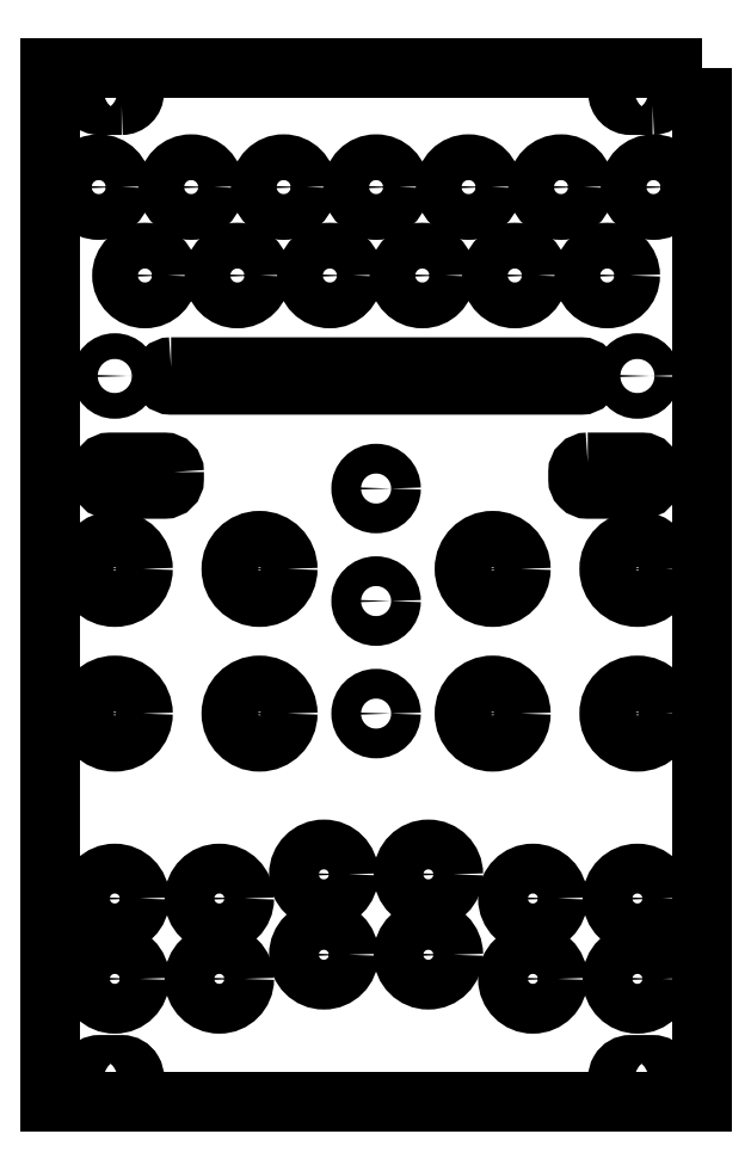
<metadata>
{"format":"dxf","ext":"dxf","renderer":"ezdxf+matplotlib","layout":"modelspace","background":"white","min_lineweight":24,"dpi":150}
</metadata>
<code>
0
SECTION
2
ENTITIES
0
LWPOLYLINE
8
0
90
8
70
1
43
0
10
26.32
20
15.25
42
0.4142
10
25.12
20
14.05
10
25.12
20
13.15
42
0.4142
10
26.32
20
11.95
10
33.07
20
11.95
42
0.4142
10
34.27
20
13.15
10
34.27
20
14.05
42
0.4142
10
33.07
20
15.25
0
LWPOLYLINE
8
0
90
8
70
1
43
0
10
-25.12
20
14.05
42
0.4142
10
-26.32
20
15.25
10
-33.07
20
15.25
42
0.4142
10
-34.27
20
14.05
10
-34.27
20
13.15
42
0.4142
10
-33.07
20
11.95
10
-26.32
20
11.95
42
0.4142
10
-25.12
20
13.15
0
LWPOLYLINE
8
0
90
4
70
1
43
0
10
-25.5
20
27.1
10
25.5
20
27.1
42
-1
10
25.5
20
24.9
10
-25.5
20
24.9
42
-1
0
CIRCLE
8
0
10
-11.5
20
49.5
30
0
40
2.85
210
0
220
-0
230
1
0
CIRCLE
8
0
10
-9.51e-15
20
-2
30
0
40
1.85
210
0
220
-0
230
1
0
CIRCLE
8
0
10
28.75
20
38.5
30
0
40
2.85
210
0
220
-0
230
1
0
CIRCLE
8
0
10
6.5
20
-46
30
0
40
3.1
210
0
220
-0
230
1
0
CIRCLE
8
0
10
-19.5
20
-49
30
0
40
3.1
210
0
220
-0
230
1
0
CIRCLE
8
0
10
-6.5
20
-46
30
0
40
3.1
210
0
220
-0
230
1
0
CIRCLE
8
0
10
-34.5
20
49.5
30
0
40
2.85
210
0
220
-0
230
1
0
CIRCLE
8
0
10
32.5
20
26
30
0
40
1.6
210
0
220
-0
230
1
0
CIRCLE
8
0
10
32.5
20
-16
30
0
40
3.5
210
0
220
-0
230
1
0
CIRCLE
8
0
10
-6.5
20
-36
30
0
40
3.1
210
0
220
-0
230
1
0
CIRCLE
8
0
10
-23
20
49.5
30
0
40
2.85
210
0
220
-0
230
1
0
CIRCLE
8
0
10
19.5
20
-39
30
0
40
3.1
210
0
220
-0
230
1
0
CIRCLE
8
0
10
-19.5
20
-39
30
0
40
3.1
210
0
220
-0
230
1
0
CIRCLE
8
0
10
6.662e-15
20
12
30
0
40
1.85
210
0
220
-0
230
1
0
CIRCLE
8
0
10
11.5
20
49.5
30
0
40
2.85
210
0
220
-0
230
1
0
CIRCLE
8
0
10
34.5
20
49.5
30
0
40
2.85
210
0
220
-0
230
1
0
CIRCLE
8
0
10
19.5
20
-49
30
0
40
3.1
210
0
220
-0
230
1
0
CIRCLE
8
0
10
-5.75
20
38.5
30
0
40
2.85
210
0
220
-0
230
1
0
CIRCLE
8
0
10
-28.75
20
38.5
30
0
40
2.85
210
0
220
-0
230
1
0
CIRCLE
8
0
10
32.5
20
2
30
0
40
3.5
210
0
220
-0
230
1
0
CIRCLE
8
0
10
-32.5
20
-39
30
0
40
3.1
210
0
220
-0
230
1
0
CIRCLE
8
0
10
-3.473e-12
20
49.5
30
0
40
2.85
210
0
220
-0
230
1
0
CIRCLE
8
0
10
-32.5
20
26
30
0
40
1.6
210
0
220
-0
230
1
0
CIRCLE
8
0
10
-32.5
20
2
30
0
40
3.5
210
0
220
-0
230
1
0
CIRCLE
8
0
10
5.75
20
38.5
30
0
40
2.85
210
0
220
-0
230
1
0
CIRCLE
8
0
10
17.25
20
38.5
30
0
40
2.85
210
0
220
-0
230
1
0
CIRCLE
8
0
10
3.109e-14
20
-16
30
0
40
1.85
210
0
220
-0
230
1
0
CIRCLE
8
0
10
32.5
20
-39
30
0
40
3.1
210
0
220
-0
230
1
0
CIRCLE
8
0
10
14.5
20
2
30
0
40
3.5
210
0
220
-0
230
1
0
CIRCLE
8
0
10
32.5
20
-49
30
0
40
3.1
210
0
220
-0
230
1
0
CIRCLE
8
0
10
23
20
49.5
30
0
40
2.85
210
0
220
-0
230
1
0
CIRCLE
8
0
10
-14.5
20
-16
30
0
40
3.5
210
0
220
-0
230
1
0
CIRCLE
8
0
10
14.5
20
-16
30
0
40
3.5
210
0
220
-0
230
1
0
CIRCLE
8
0
10
6.5
20
-36
30
0
40
3.1
210
0
220
-0
230
1
0
CIRCLE
8
0
10
-14.5
20
2
30
0
40
3.5
210
0
220
-0
230
1
0
CIRCLE
8
0
10
-32.5
20
-16
30
0
40
3.5
210
0
220
-0
230
1
0
CIRCLE
8
0
10
-17.25
20
38.5
30
0
40
2.85
210
0
220
-0
230
1
0
CIRCLE
8
0
10
-32.5
20
-49
30
0
40
3.1
210
0
220
-0
230
1
0
LWPOLYLINE
8
0
90
4
70
1
43
0
10
-31.65
20
59.7
42
1
10
-31.64
20
62.8
10
-34.39
20
62.8
42
1
10
-34.39
20
59.7
0
LWPOLYLINE
8
0
90
4
70
1
43
0
10
-31.65
20
-62.8
42
1
10
-31.65
20
-59.7
10
-34.39
20
-59.7
42
1
10
-34.39
20
-62.8
0
LWPOLYLINE
8
0
90
4
70
1
43
0
10
34.39
20
-62.8
42
1
10
34.4
20
-59.7
10
31.64
20
-59.7
42
1
10
31.64
20
-62.8
0
LWPOLYLINE
8
0
90
4
70
1
43
0
10
34.39
20
59.7
42
1
10
34.39
20
62.8
10
31.65
20
62.8
42
1
10
31.65
20
59.7
0
LWPOLYLINE
8
0
90
4
70
1
43
0
10
40.5
20
64.25
10
-40.5
20
64.25
10
-40.5
20
-64.25
10
40.5
20
-64.25
0
ENDSEC
0
EOF

</code>
